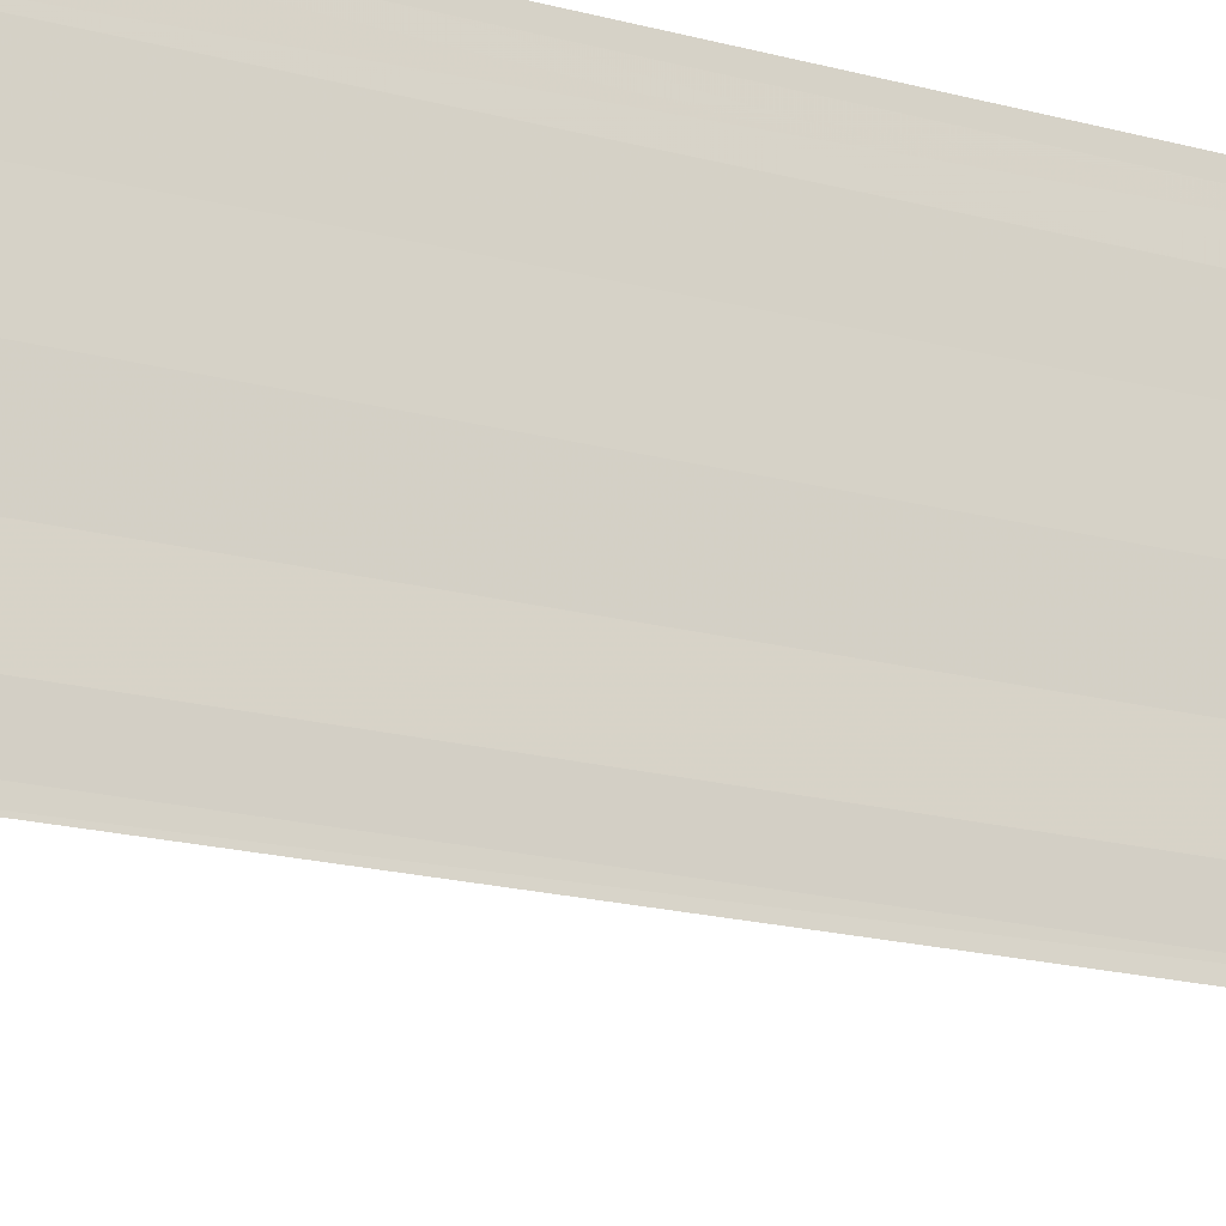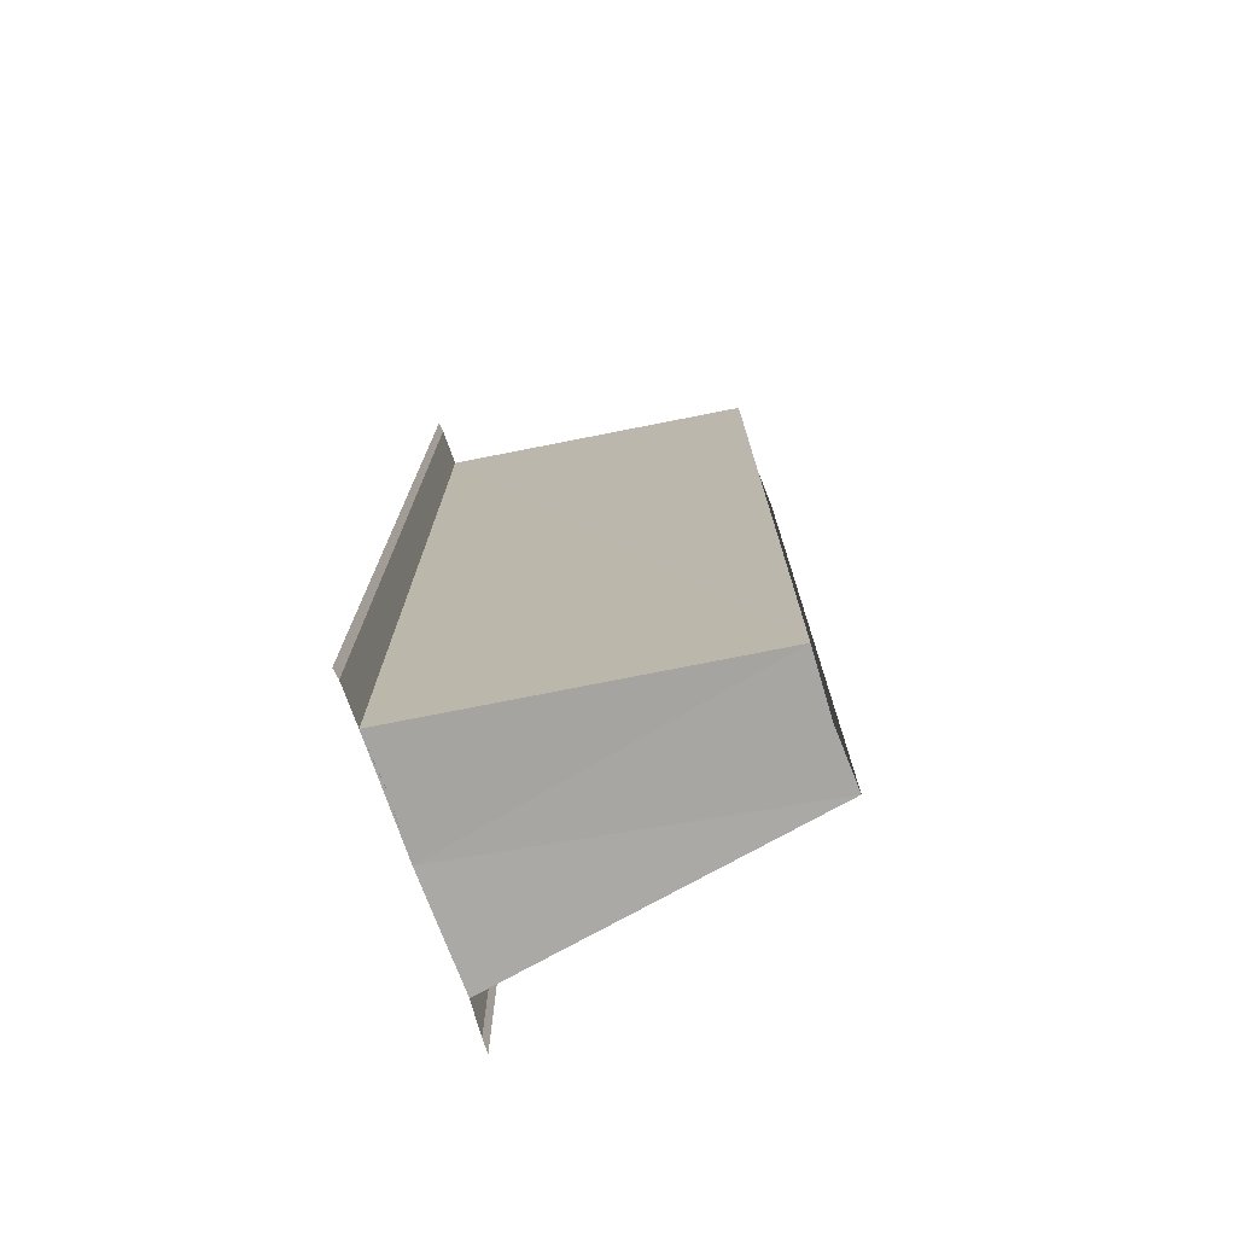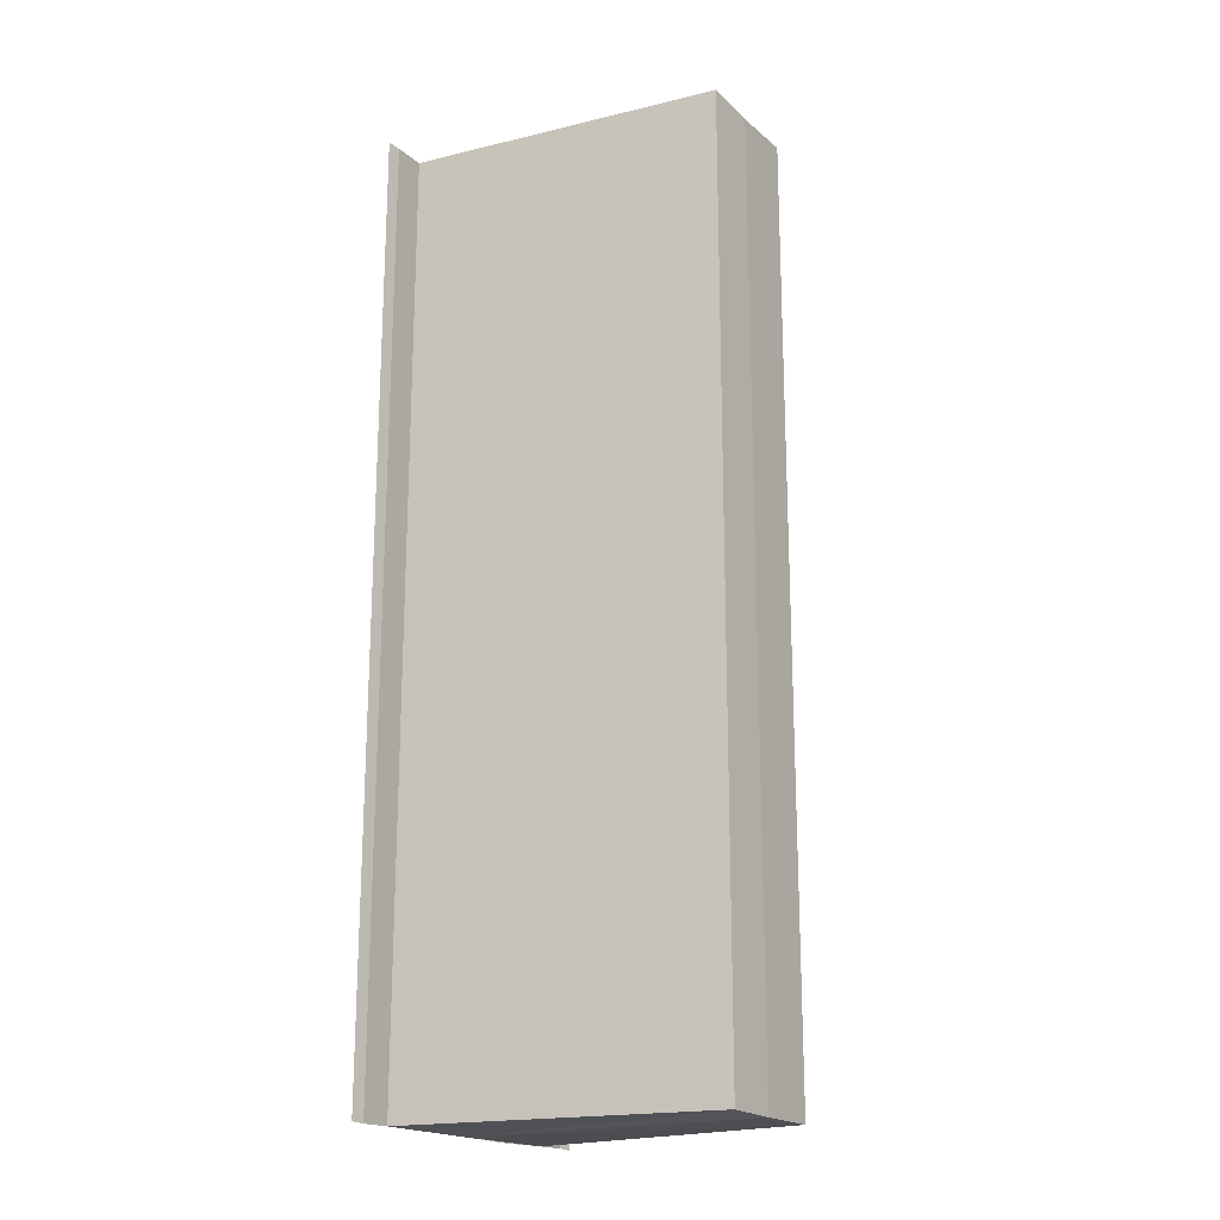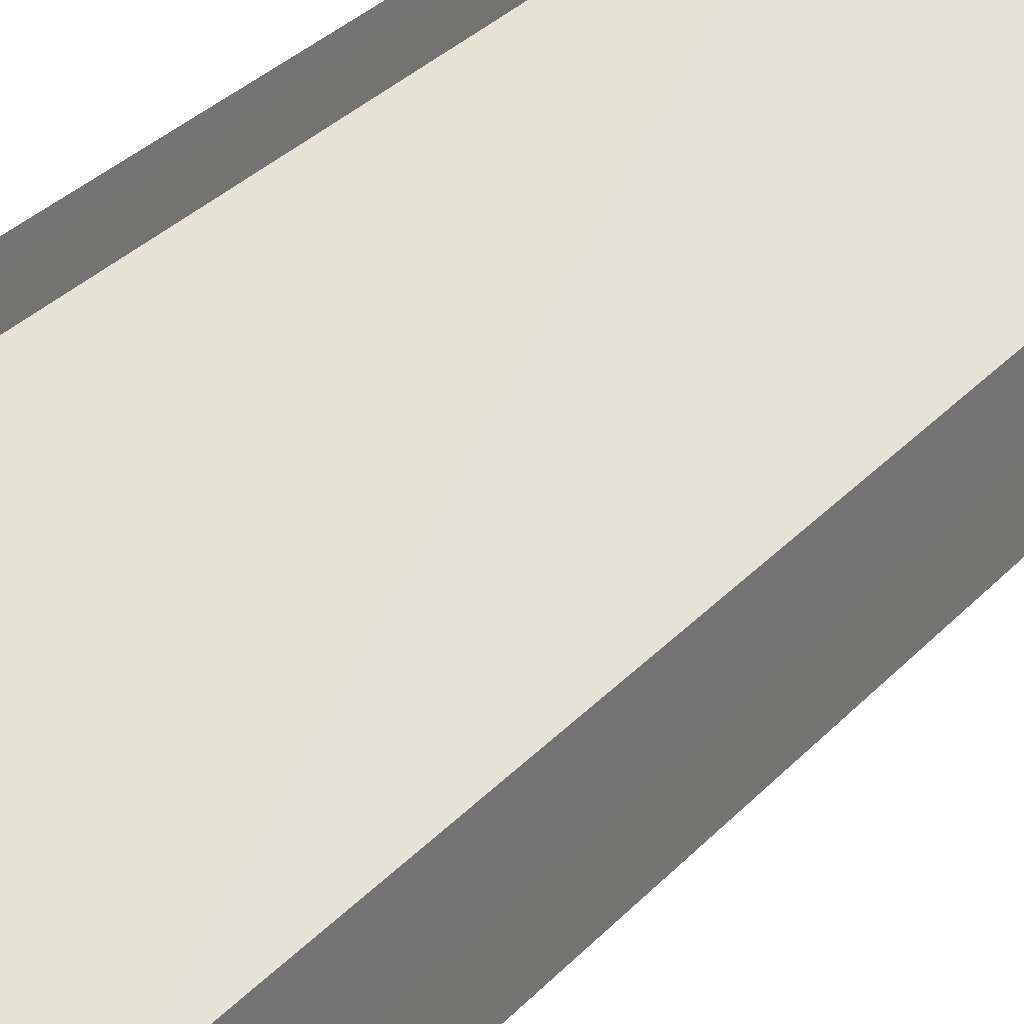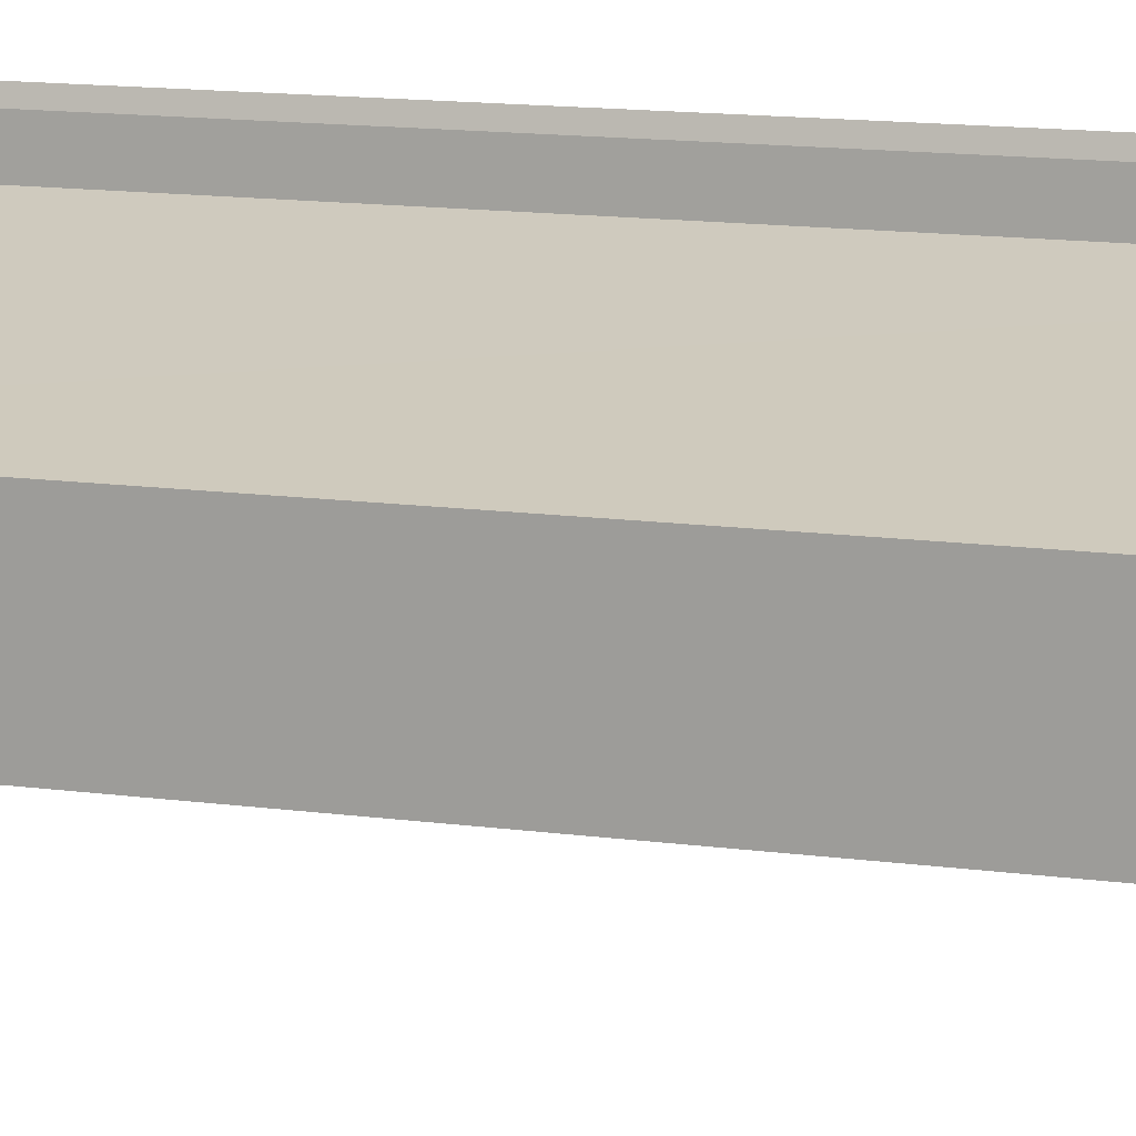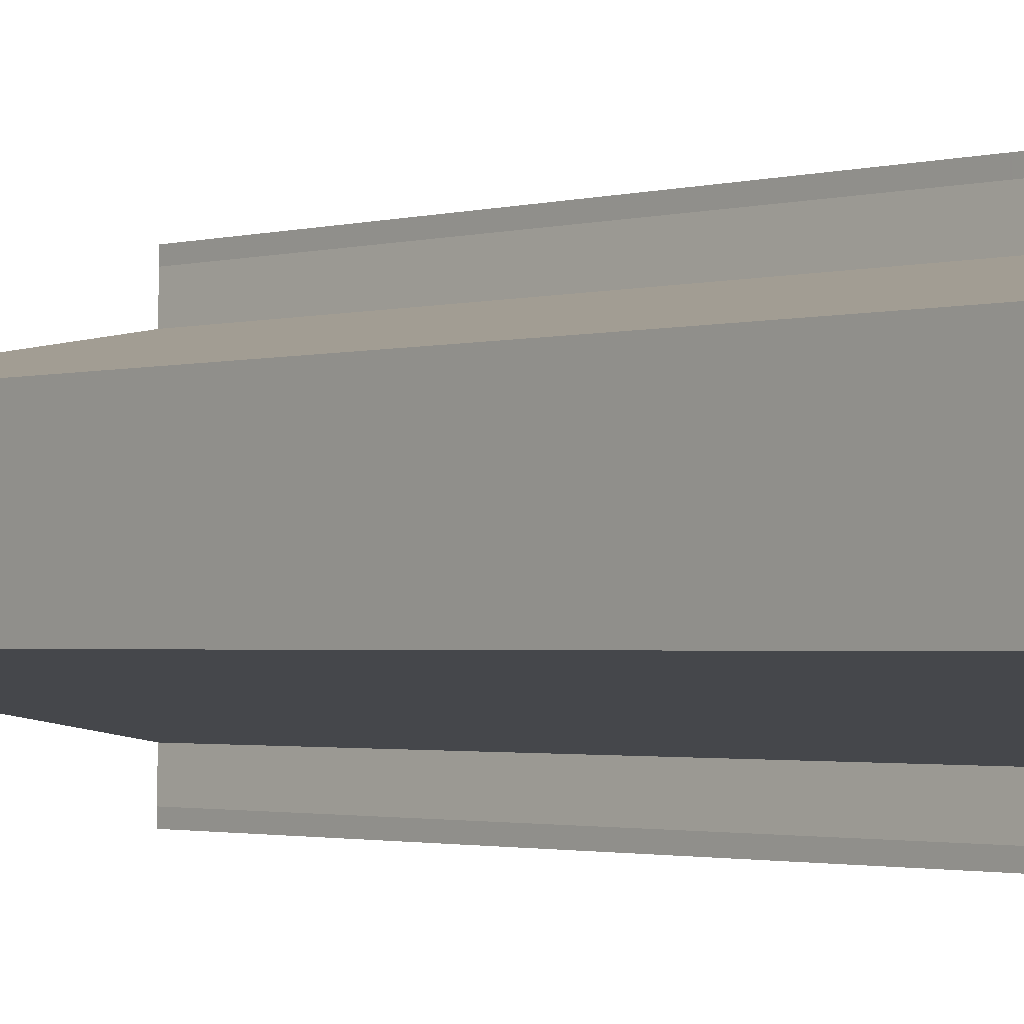
<metadata>
{"format":"obj","ext":"obj","renderer":"f3d","projection":"perspective","resolution":1024,"background":"white","views":[{"elev":-18.1,"azim":-117.9,"up":"+Z"},{"elev":-74.5,"azim":19.4,"up":"+Y"},{"elev":-19.1,"azim":33.6,"up":"+Y"},{"elev":33.8,"azim":36.1,"up":"+Z"},{"elev":14.1,"azim":106.6,"up":"+Z"},{"elev":-1.6,"azim":138.8,"up":"+Z"}]}
</metadata>
<code>
o 1842
v 2205 1877 7.555
v 2205 1877 7.553
v 2205 1877 7.555
v 2205 1877 7.551
v 2205 1877 7.553
v 2205 1877 7.551
v 2205 1877 7.551
v 2205 1877 7.553
v 2205 1877 7.555
v 2205 1877 7.556
v 2205 1877 7.558
v 2205 1877 7.556
v 2205 1877 7.558
v 2205 1877 7.556
v 2205 1877 7.558
v 2205 1877 7.558
v 2205 1877 7.558
v 2205 1877 7.559
v 2205 1877 7.56
v 2205 1877 7.56
v 2205 1877 7.559
v 2205 1877 7.559
v 2205 1877 7.555
v 2205 1877 7.553
v 2205 1877 7.556
v 2205 1877 7.558
v 2205 1877 7.555
v 2205 1877 7.556
v 2205 1877 7.553
v 2205 1877 7.555
v 2205 1877 7.553
v 2205 1877 7.555
v 2205 1877 7.556
v 2205 1877 7.555
v 2205 1877 7.551
v 2205 1877 7.553
v 2205 1877 7.551
v 2205 1877 7.553
v 2205 1877 7.55
v 2205 1877 7.549
v 2205 1877 7.549
v 2205 1877 7.55
v 2205 1877 7.55
v 2205 1877 7.55
v 2205 1877 7.549
v 2205 1877 7.55
v 2205 1877 7.551
v 2205 1877 7.549
v 2205 1877 7.549
v 2205 1877 7.551
v 2205 1877 7.556
v 2205 1877 7.558
v 2205 1877 7.556
v 2205 1877 7.558
v 2205 1877 7.559
v 2205 1877 7.559
v 2205 1877 7.56
v 2205 1877 7.56
v 2205 1877 7.56
f 1 2 3
f 2 4 5
f 3 2 5
f 5 6 7
f 3 7 8
f 3 8 9
f 3 9 10
f 3 10 11
f 12 1 3
f 13 14 12
f 14 1 12
f 15 14 16
f 17 18 16
f 19 18 20
f 16 21 22
f 20 21 22
f 1 23 24
f 1 25 23
f 1 24 6
f 1 26 25
f 27 25 28
f 29 30 27
f 31 32 29
f 32 33 34
f 35 24 36
f 37 38 35
f 37 39 35
f 40 39 41
f 35 42 43
f 41 42 43
f 44 45 46
f 44 47 46
f 46 48 49
f 46 6 50
f 51 52 53
f 53 26 54
f 55 26 54
f 56 52 55
f 56 57 55
f 55 58 59

</code>
